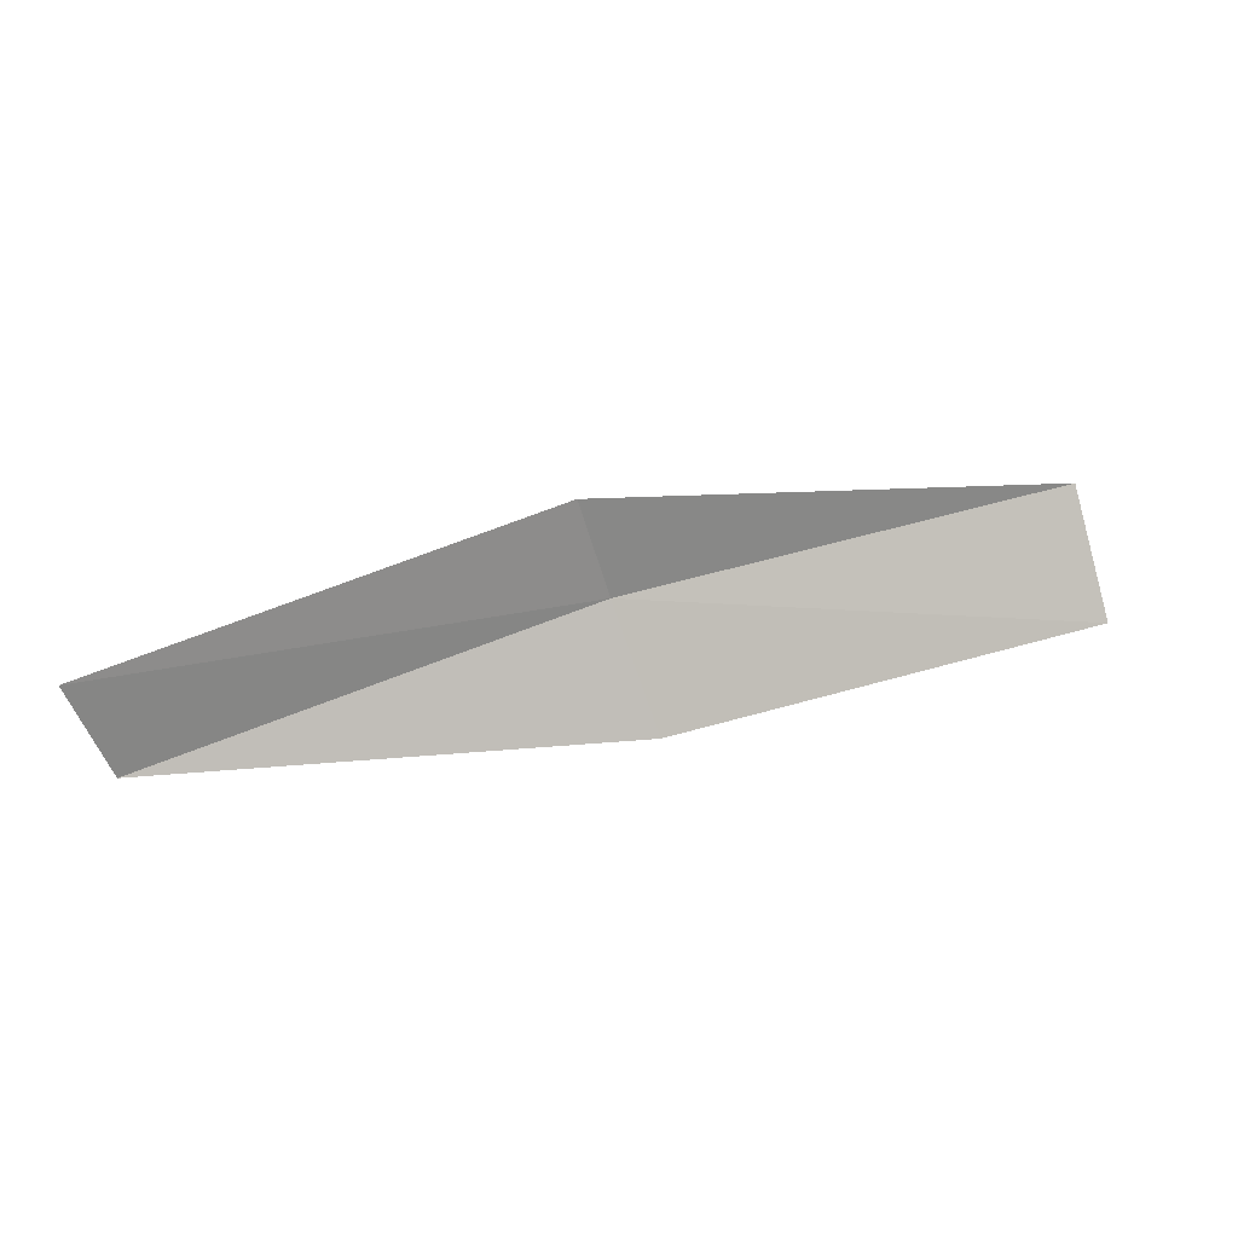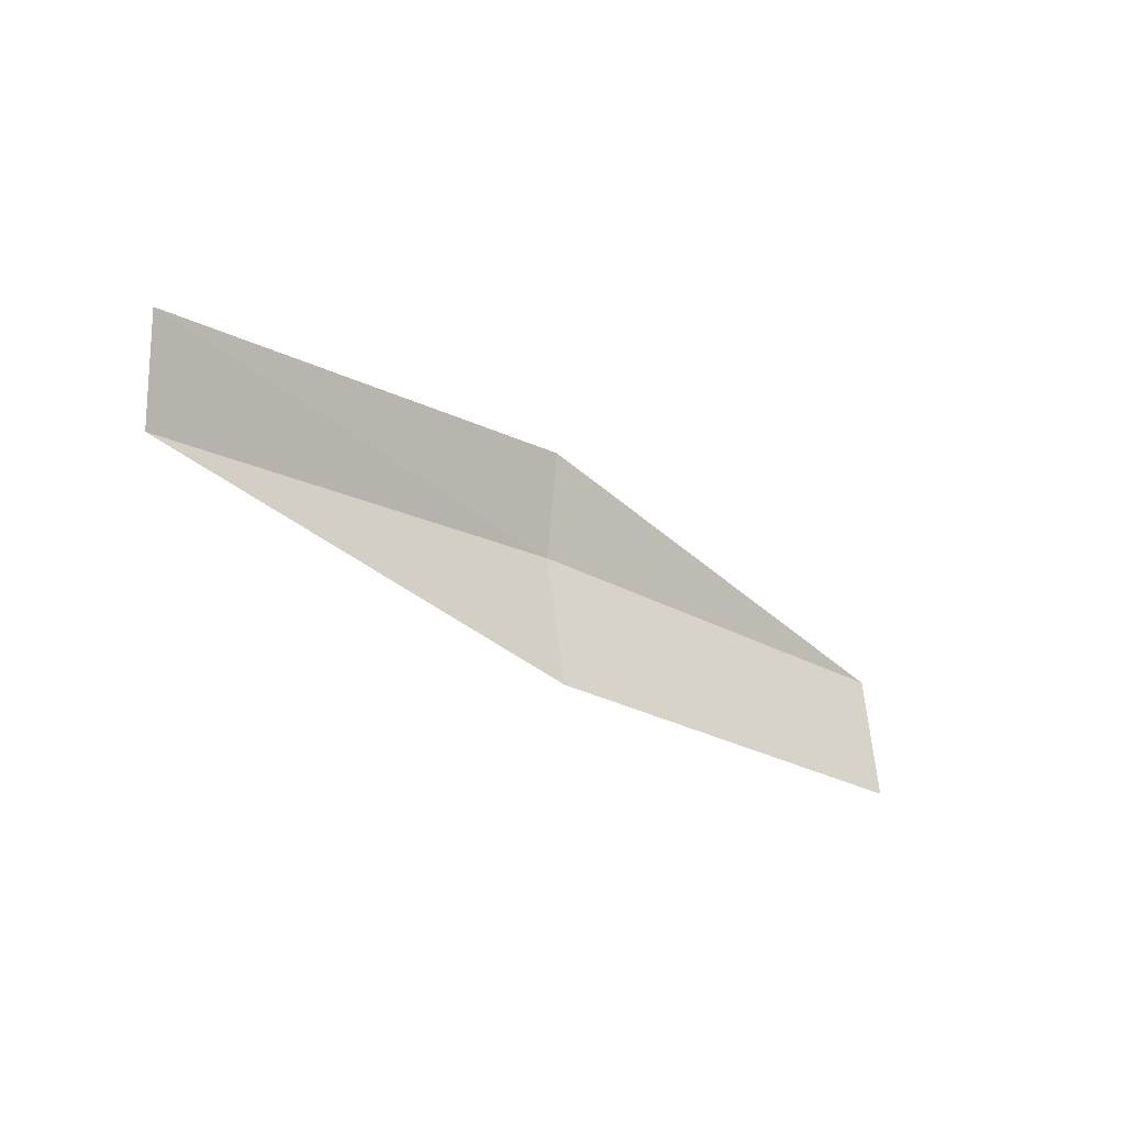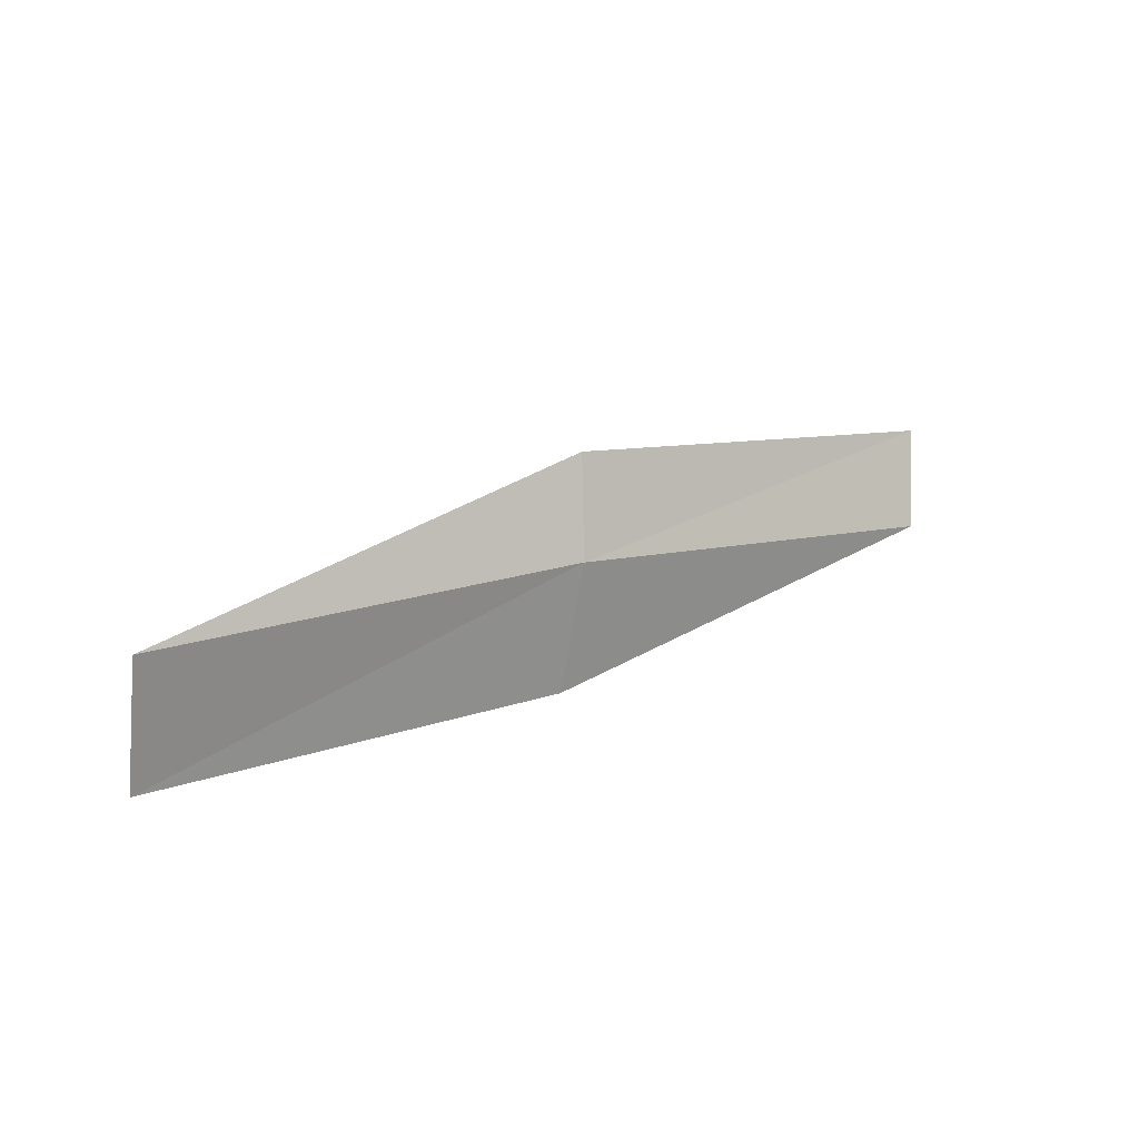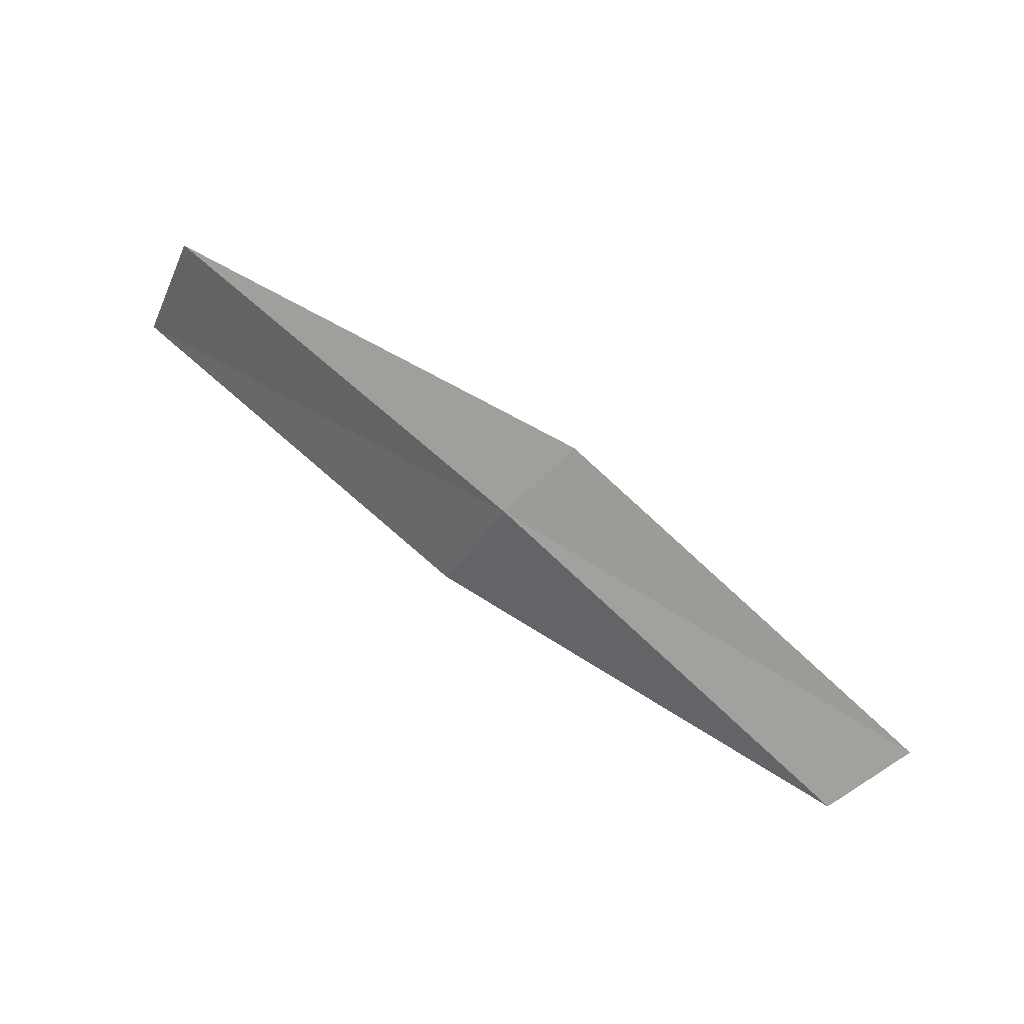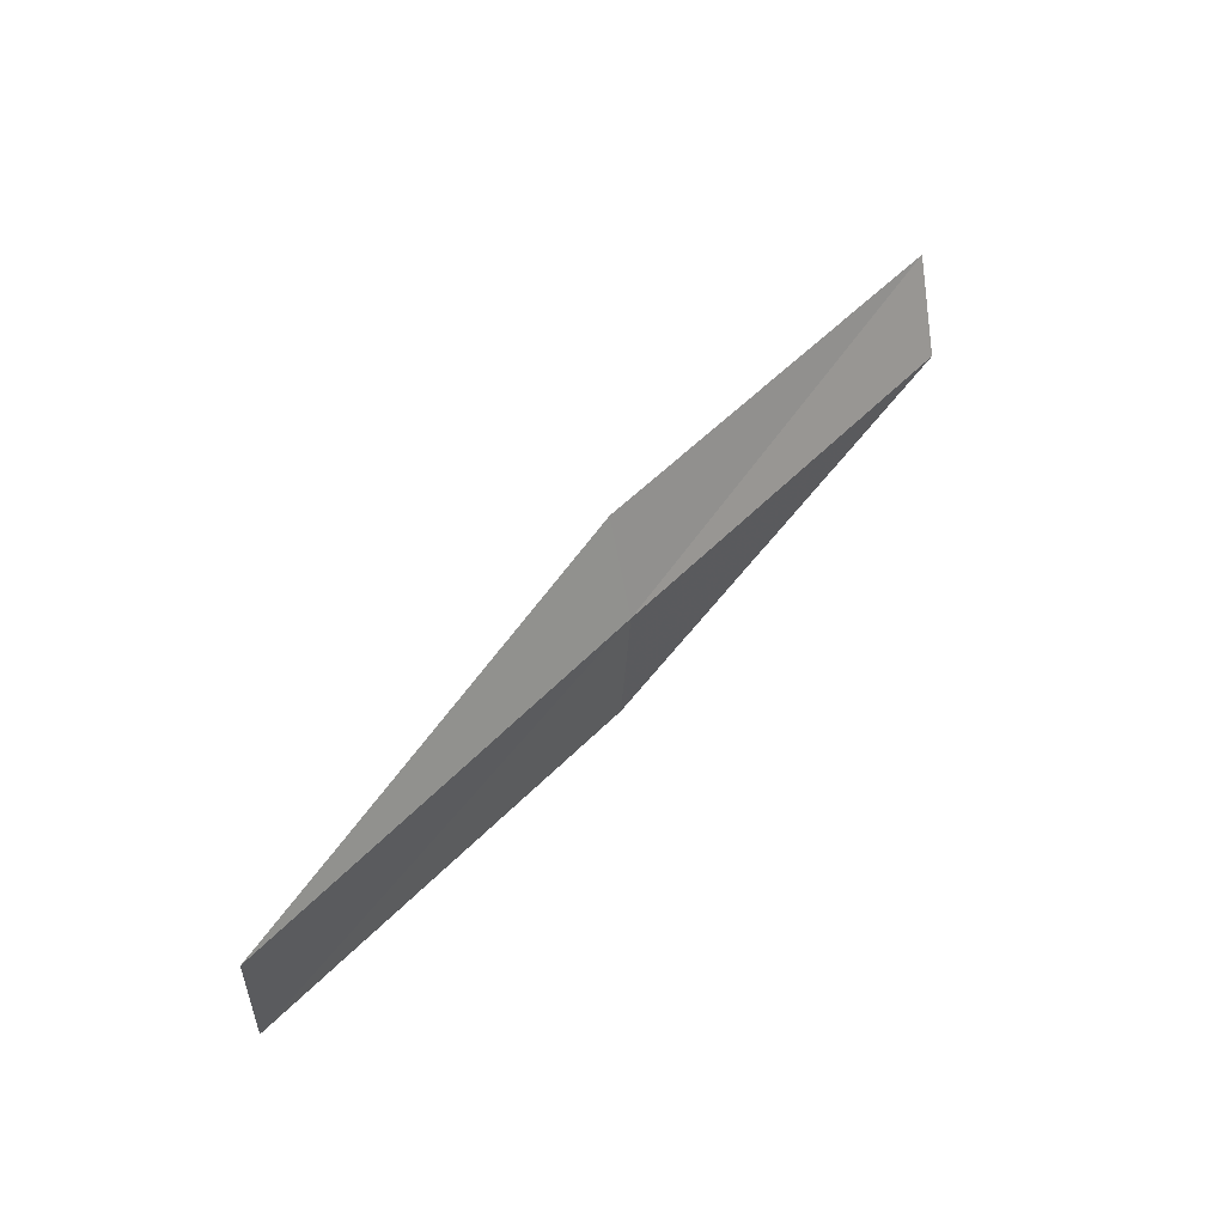
<metadata>
{"format":"obj","ext":"obj","renderer":"f3d","projection":"perspective","resolution":1024,"background":"white","views":[{"elev":-13.2,"azim":2.7,"up":"+Y"},{"elev":-53.6,"azim":-26.3,"up":"+Y"},{"elev":45.7,"azim":159.2,"up":"+Y"},{"elev":53.3,"azim":-131.6,"up":"+Y"},{"elev":78.5,"azim":146.4,"up":"+Y"}]}
</metadata>
<code>
v -8.539 23.92 9.683
v -6.102 24.63 9.213
v -5.925 23.93 8.974
v -8.296 23.25 9.408
v -8.684 24.32 10.1
v -10.88 22.94 10.15
v -11.06 23.31 10.59
f 1 3 2
f 1 4 3
f 1 2 5
f 1 6 4
f 1 5 7
f 1 7 6

</code>
